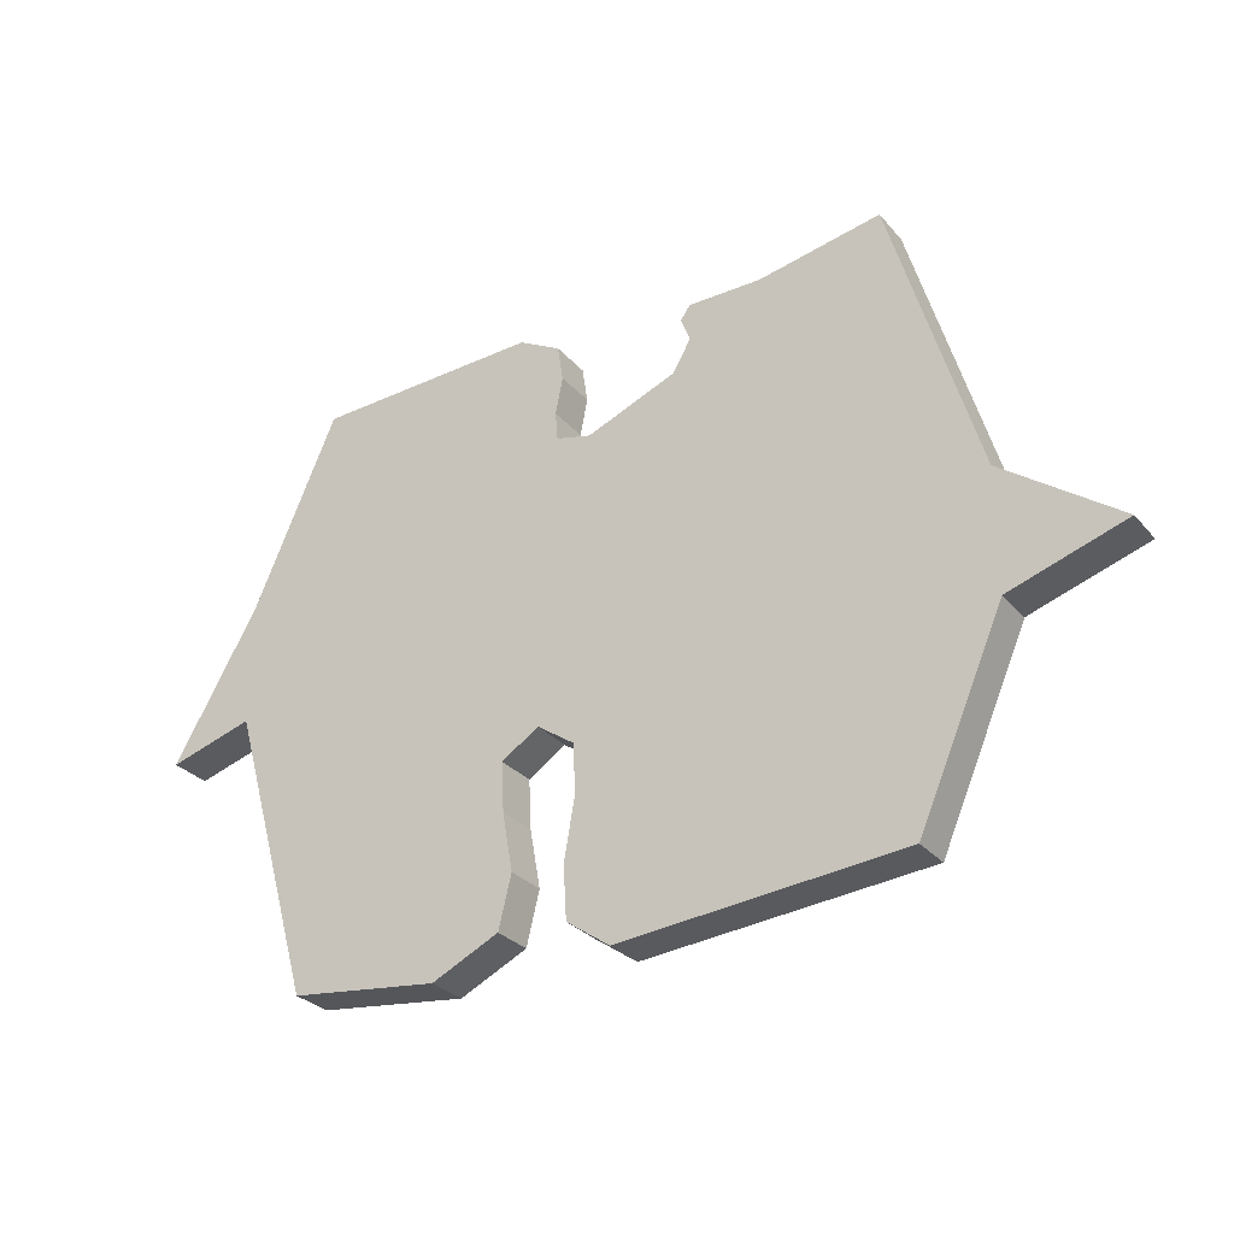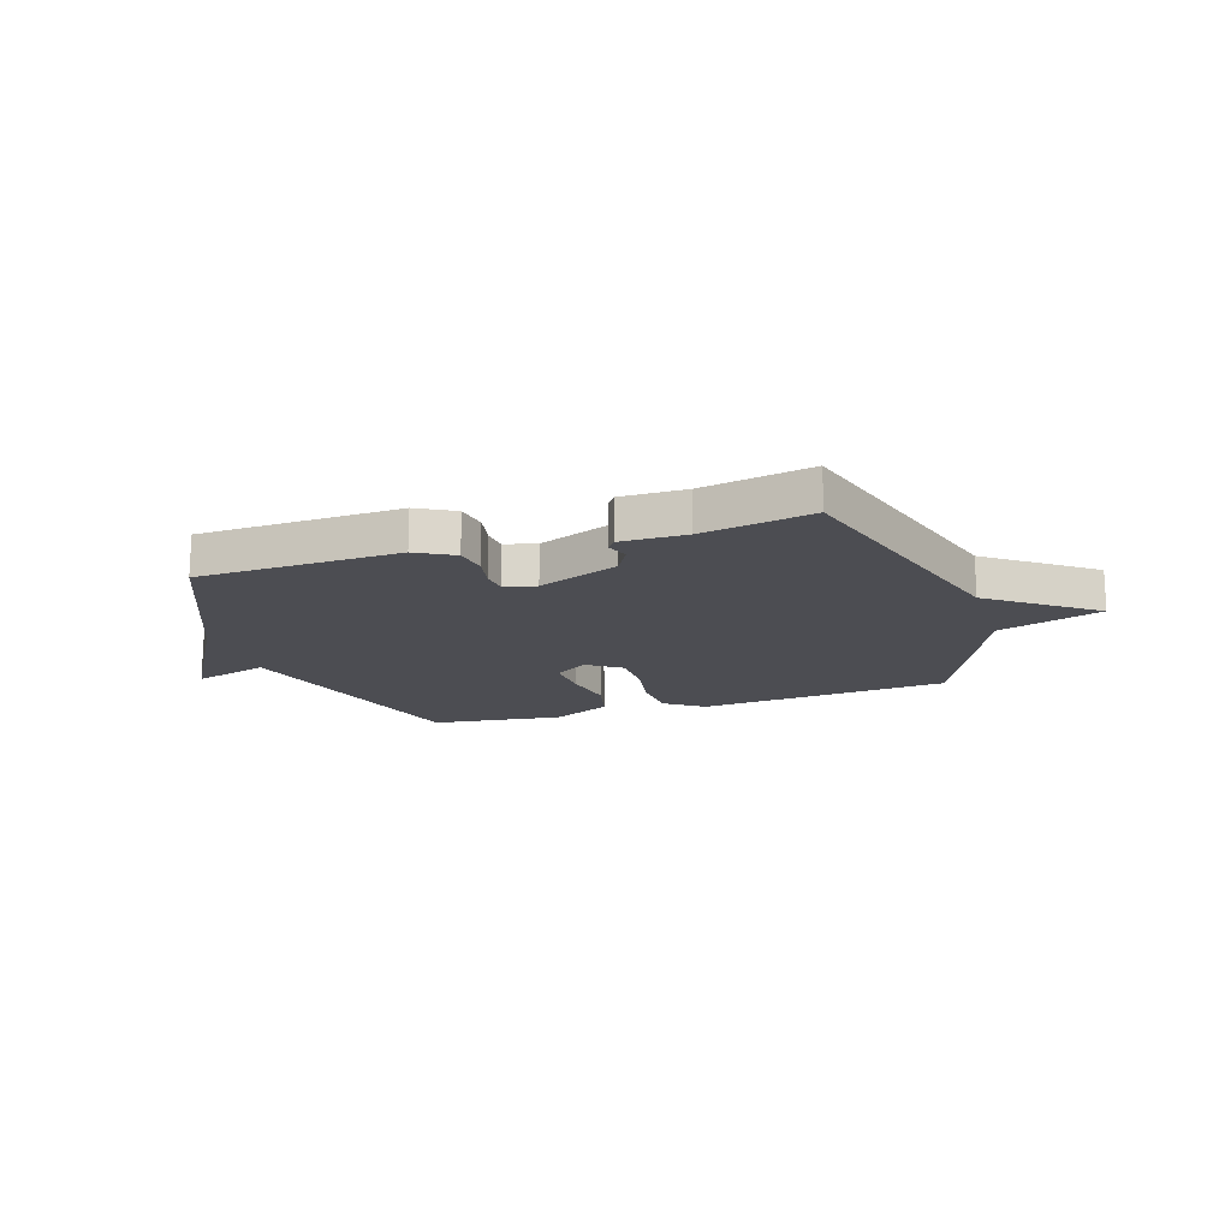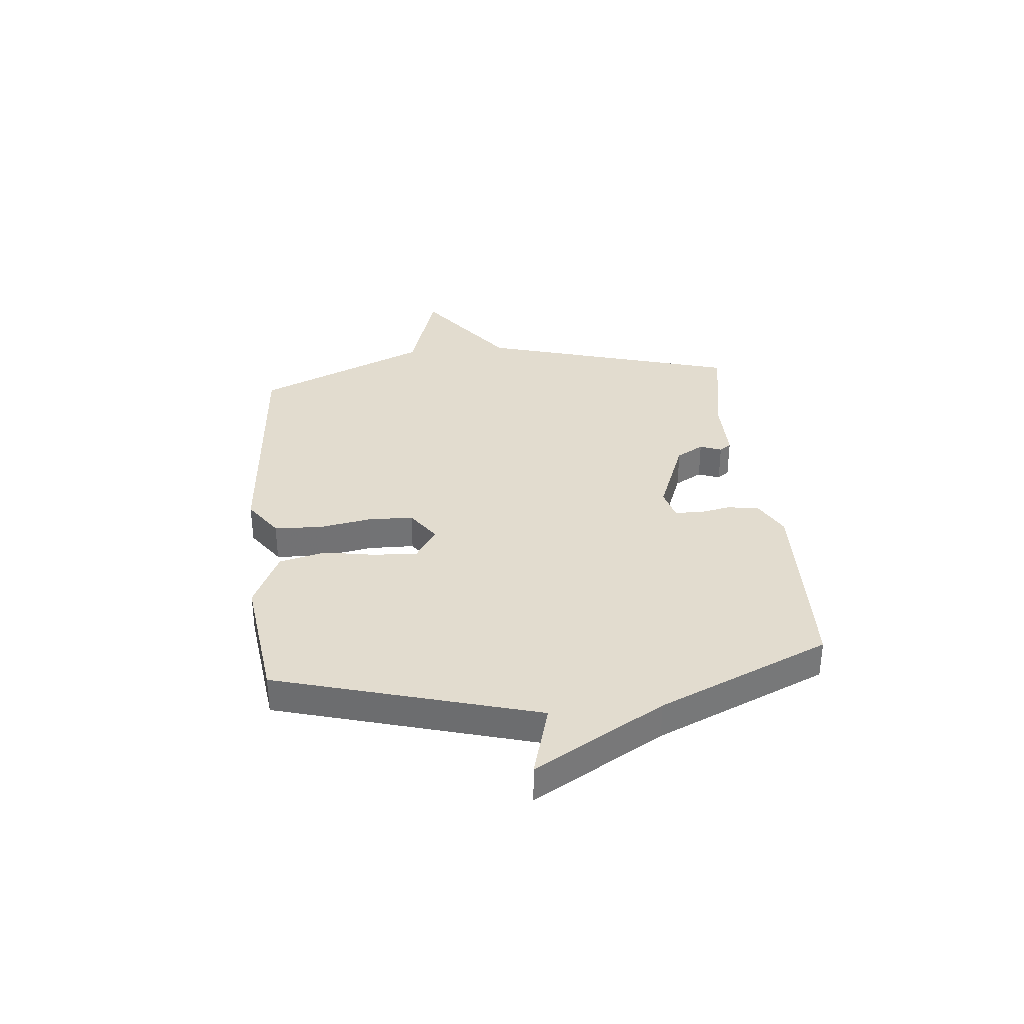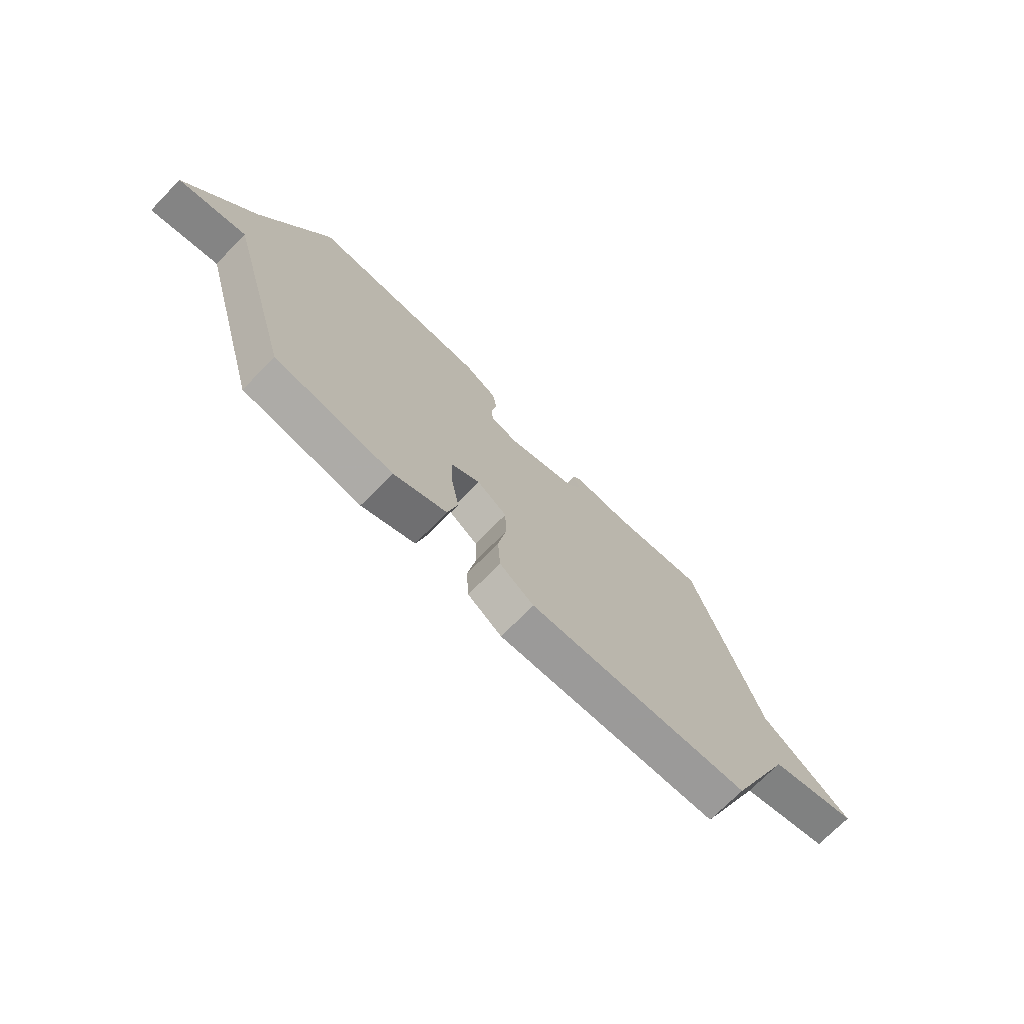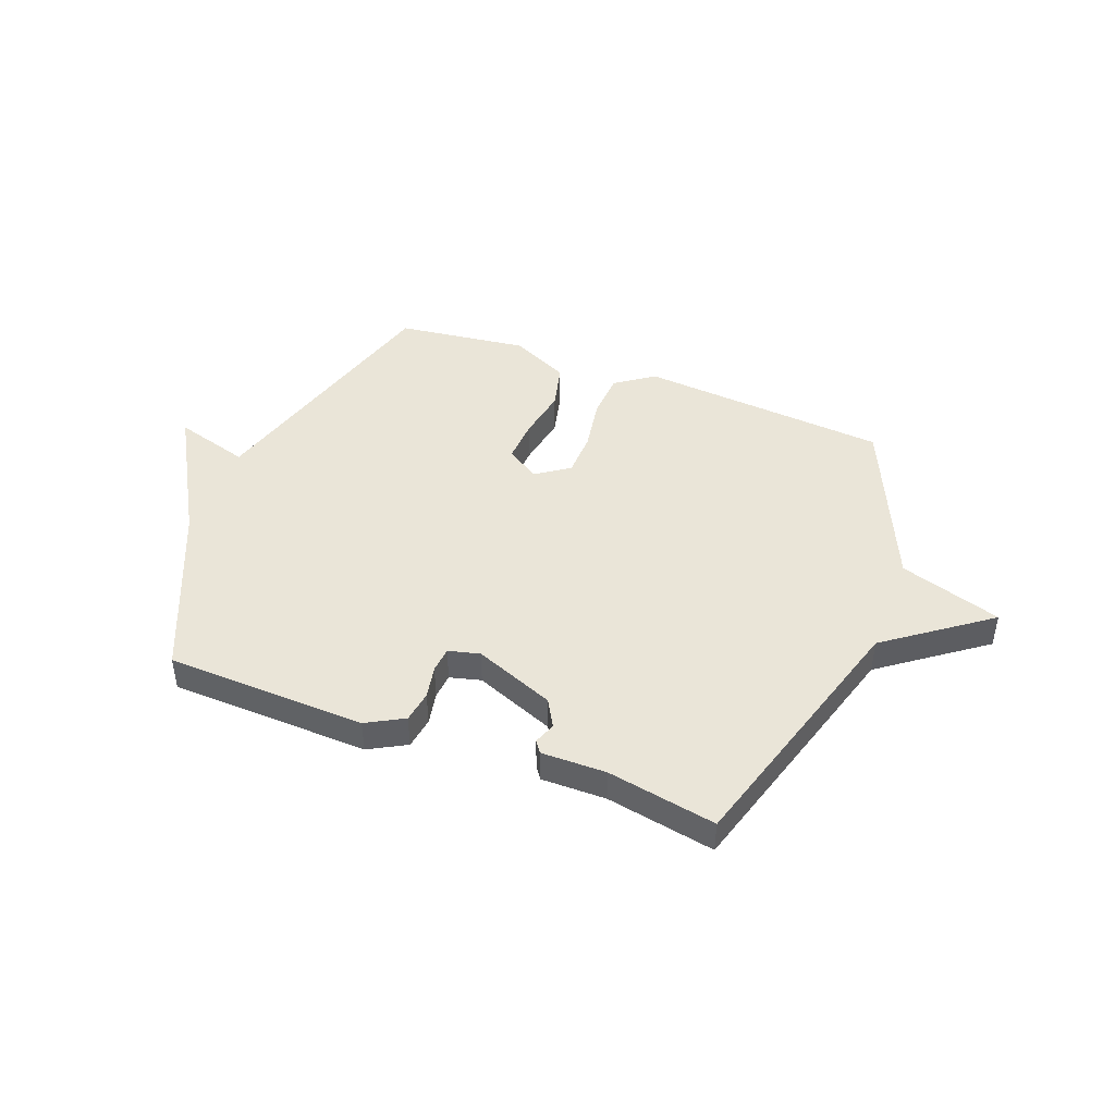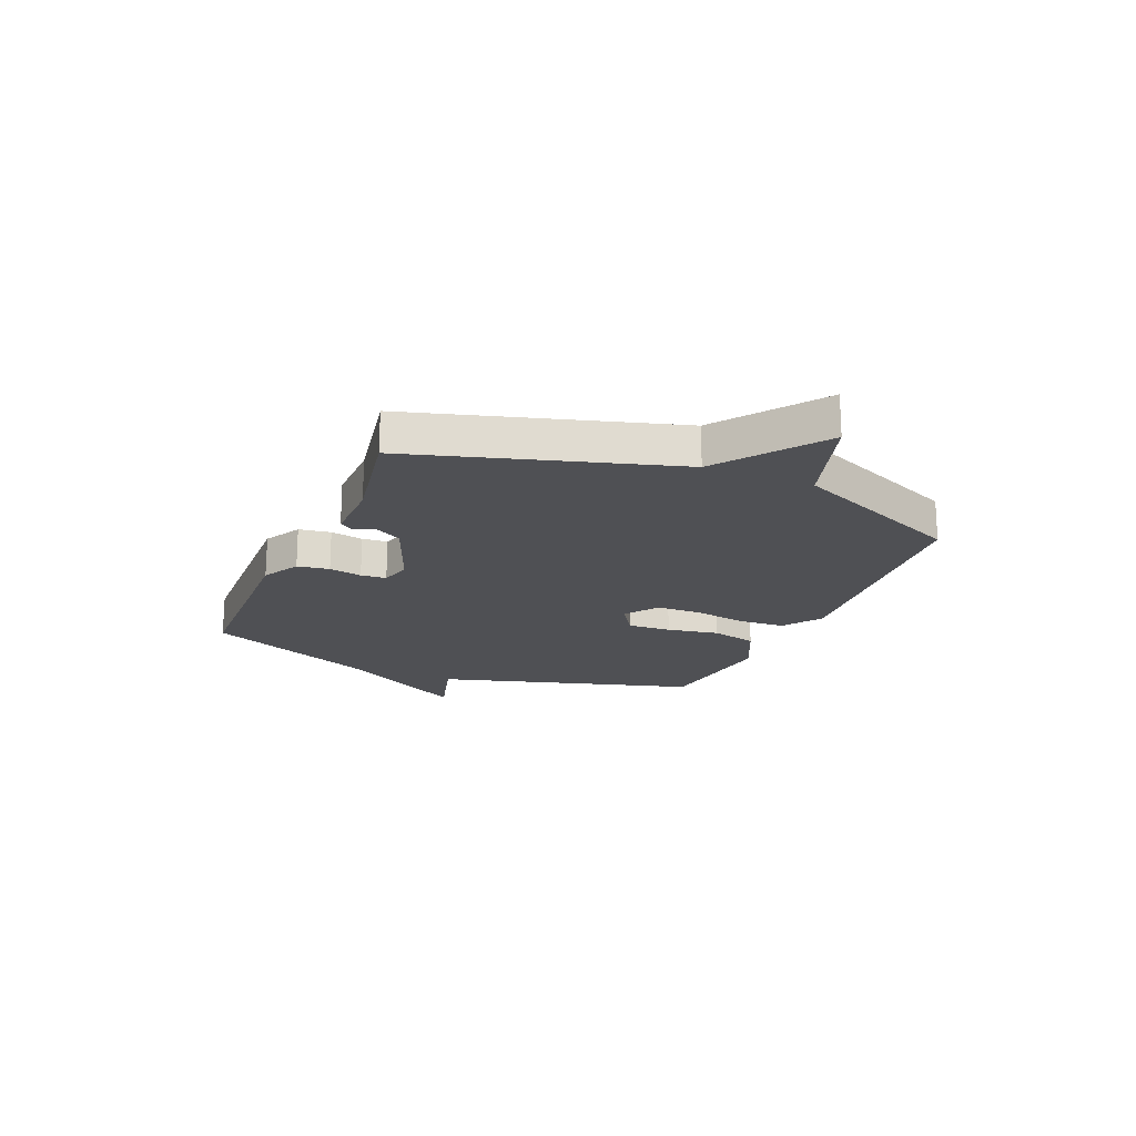
<metadata>
{"format":"obj","ext":"obj","renderer":"f3d","projection":"perspective","resolution":1024,"background":"white","views":[{"elev":-29.3,"azim":32.3,"up":"+Z"},{"elev":-16.4,"azim":17.9,"up":"+Y"},{"elev":34.6,"azim":-95.7,"up":"+Y"},{"elev":-72.5,"azim":-44.5,"up":"+Z"},{"elev":44.8,"azim":21.0,"up":"+Y"},{"elev":-19.2,"azim":67.2,"up":"+Y"}]}
</metadata>
<code>
v 0.5 0.07 -0.5
v 0.037 0.07 -0.538
v -0.034 0.07 -0.488
v -0.039 0.07 -0.401
v -0.022 0.07 -0.303
v -0.024 0.07 -0.219
v -0.086 0.07 -0.176
v -0.147 0.07 -0.216
v -0.143 0.07 -0.297
v -0.126 0.07 -0.393
v -0.147 0.07 -0.479
v -0.257 0.07 -0.531
v -0.5 0.07 -0.5
v -0.638 0.07 -0.017
v -0.777 0.07 -0.057
v -0.638 0.07 0.183
v -0.5 0.07 0.5
v -0.129 0.07 0.512
v -0.06 0.07 0.474
v -0.051 0.07 0.415
v -0.063 0.07 0.354
v -0.059 0.07 0.307
v -0.001 0.07 0.292
v 0.148 0.07 0.351
v 0.177 0.07 0.402
v 0.162 0.07 0.442
v 0.178 0.07 0.464
v 0.298 0.07 0.463
v 0.5 0.07 0.5
v 0.64 0.07 0.019
v 0.829 0.07 -0.121
v 0.64 0.07 -0.181
v 0.5 0 -0.5
v 0.037 0 -0.538
v -0.034 0 -0.488
v -0.039 0 -0.401
v -0.022 0 -0.303
v -0.024 0 -0.219
v -0.086 0 -0.176
v -0.147 0 -0.216
v -0.143 0 -0.297
v -0.126 0 -0.393
v -0.147 0 -0.479
v -0.257 0 -0.531
v -0.5 0 -0.5
v -0.638 0 -0.017
v -0.777 0 -0.057
v -0.638 0 0.183
v -0.5 0 0.5
v -0.129 0 0.512
v -0.06 0 0.474
v -0.051 0 0.415
v -0.063 0 0.354
v -0.059 0 0.307
v -0.001 0 0.292
v 0.148 0 0.351
v 0.177 0 0.402
v 0.162 0 0.442
v 0.178 0 0.464
v 0.298 0 0.463
v 0.5 0 0.5
v 0.64 0 0.019
v 0.829 0 -0.121
v 0.64 0 -0.181
f 30 31 32
f 3 4 5
f 2 3 5
f 1 2 5
f 32 1 5
f 30 32 5
f 29 30 5
f 28 29 5
f 25 26 27 28
f 28 5 6
f 25 28 6
f 24 25 6
f 23 24 6 7
f 22 23 7 8
f 21 22 8
f 19 20 21
f 18 19 21
f 17 18 21
f 16 17 21
f 14 15 16 21
f 14 21 8
f 12 13 14
f 11 12 14
f 10 11 14
f 9 10 14
f 8 9 14
f 64 63 62
f 37 36 35
f 37 35 34
f 37 34 33
f 37 33 64
f 37 64 62
f 37 62 61
f 37 61 60
f 60 59 58 57
f 38 37 60
f 38 60 57
f 38 57 56
f 39 38 56 55
f 40 39 55 54
f 40 54 53
f 53 52 51
f 53 51 50
f 53 50 49
f 53 49 48
f 53 48 47 46
f 40 53 46
f 46 45 44
f 46 44 43
f 46 43 42
f 46 42 41
f 46 41 40
f 1 33 34 2
f 2 34 35 3
f 3 35 36 4
f 4 36 37 5
f 5 37 38 6
f 6 38 39 7
f 7 39 40 8
f 8 40 41 9
f 9 41 42 10
f 10 42 43 11
f 11 43 44 12
f 12 44 45 13
f 13 45 46 14
f 14 46 47 15
f 15 47 48 16
f 16 48 49 17
f 17 49 50 18
f 18 50 51 19
f 19 51 52 20
f 20 52 53 21
f 21 53 54 22
f 22 54 55 23
f 23 55 56 24
f 24 56 57 25
f 25 57 58 26
f 26 58 59 27
f 27 59 60 28
f 28 60 61 29
f 29 61 62 30
f 30 62 63 31
f 31 63 64 32
f 32 64 33 1

</code>
